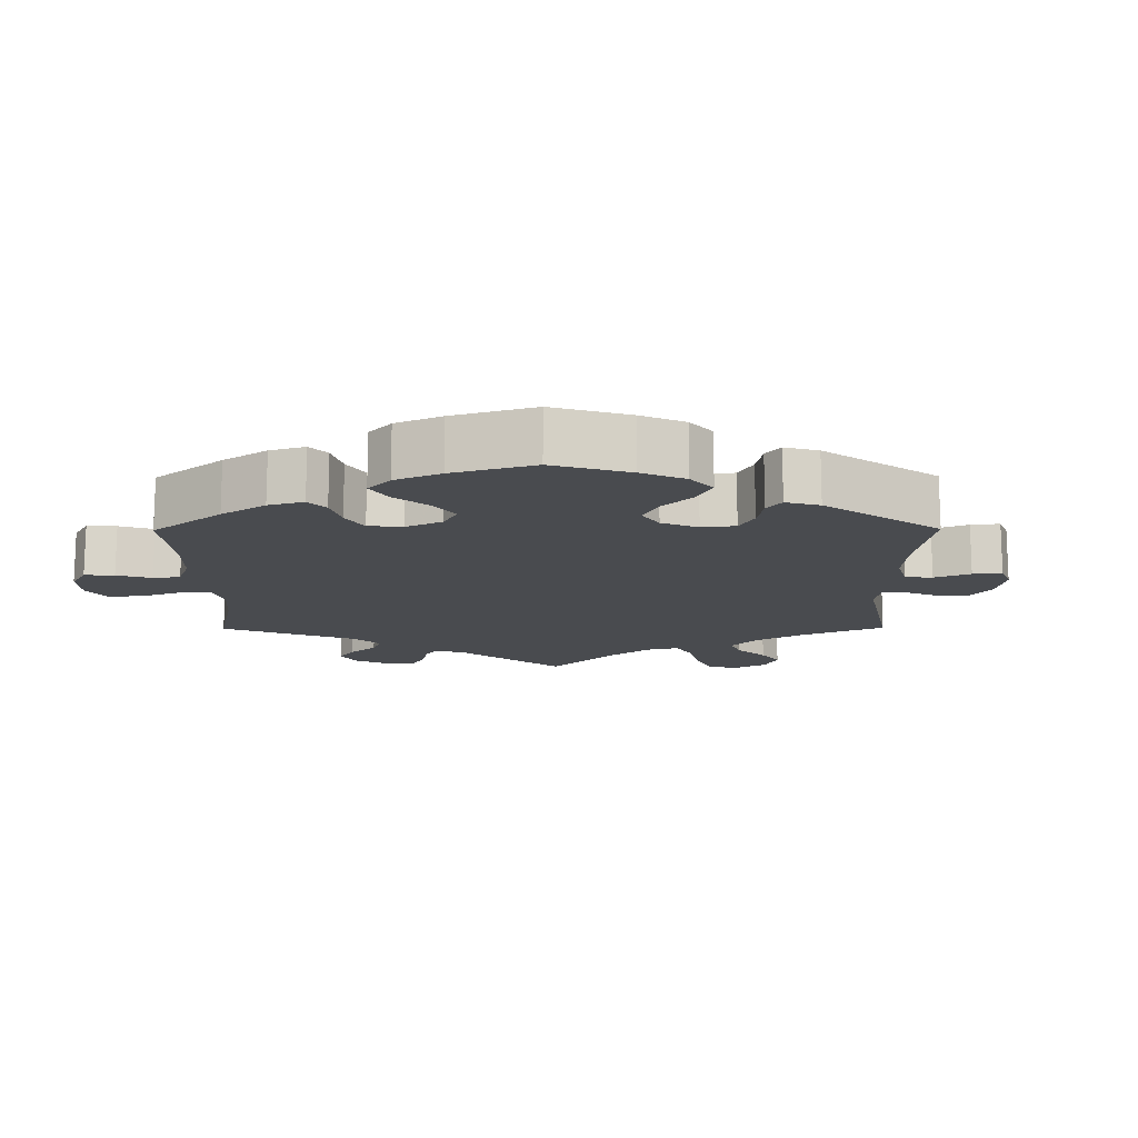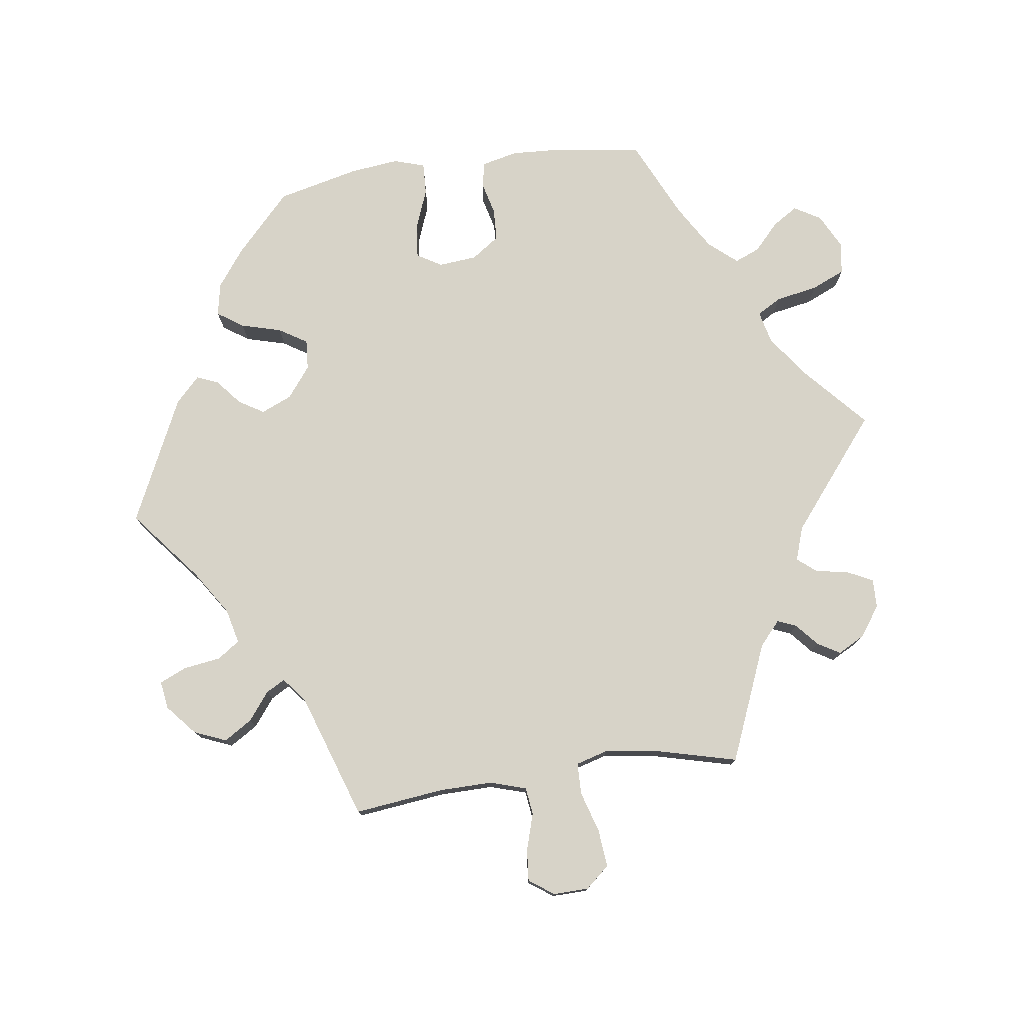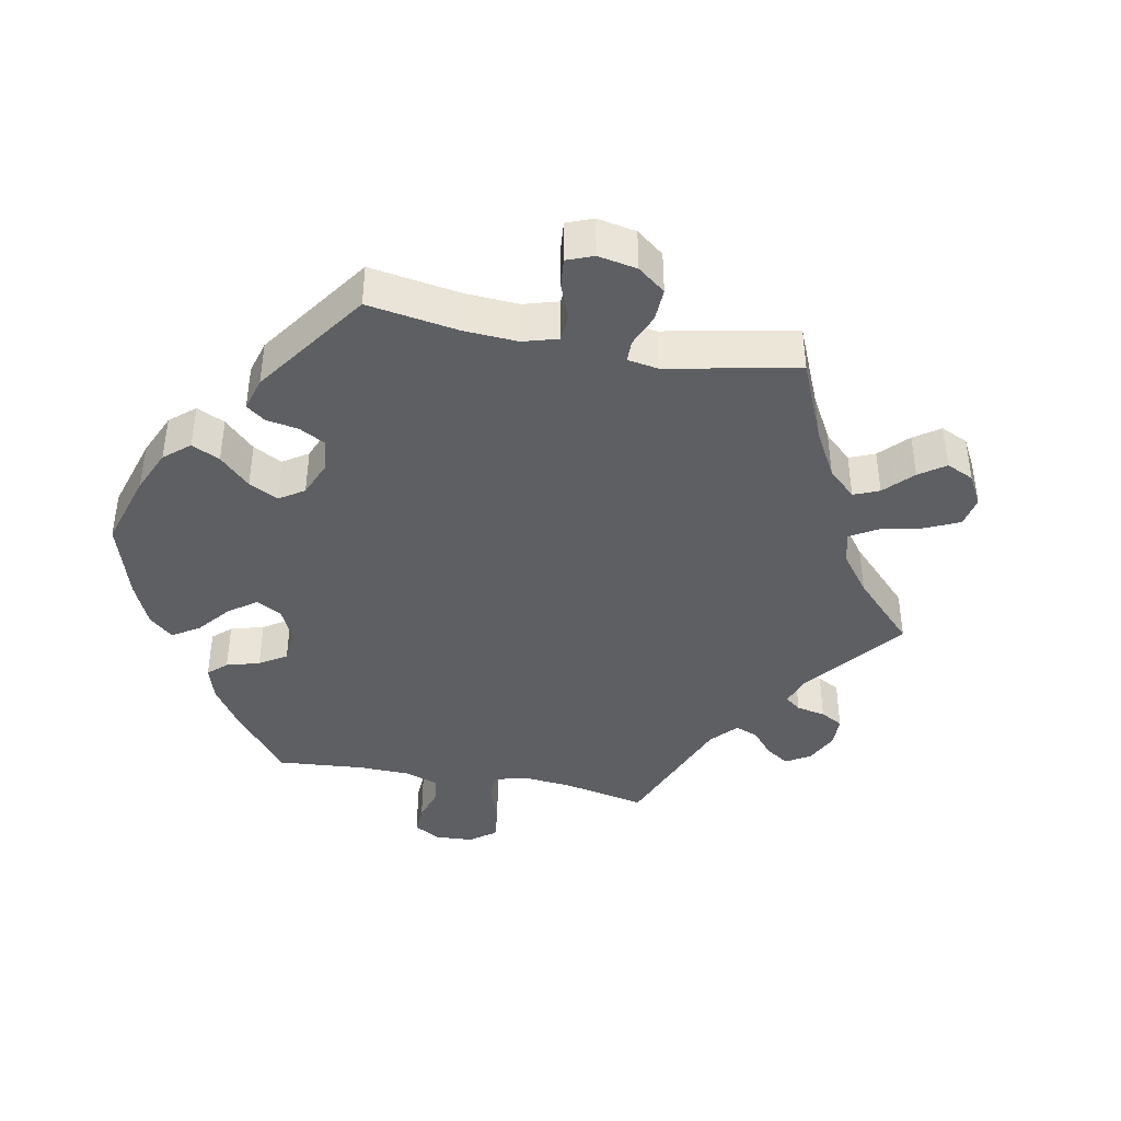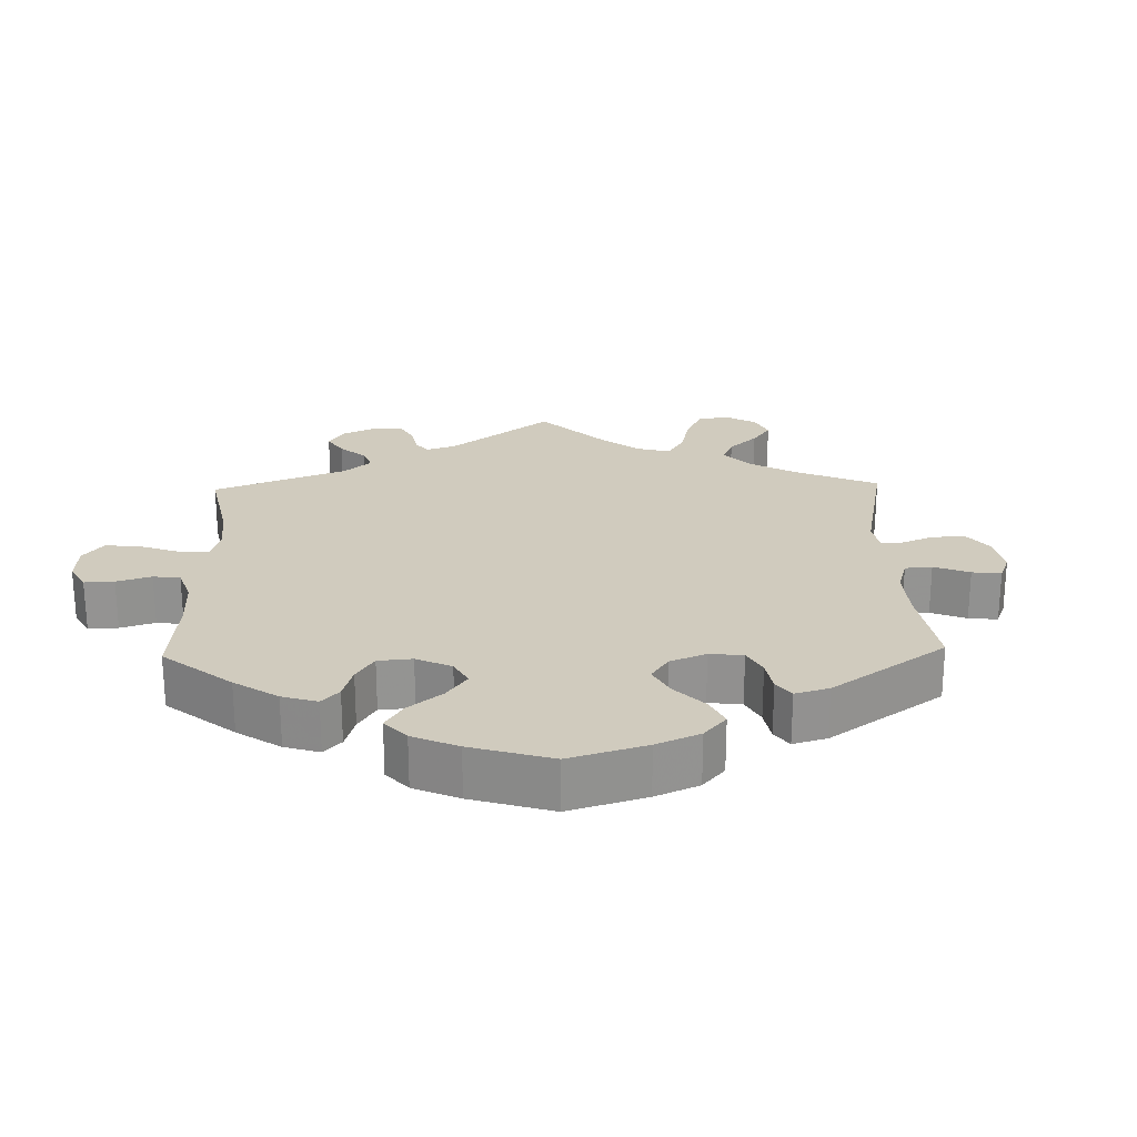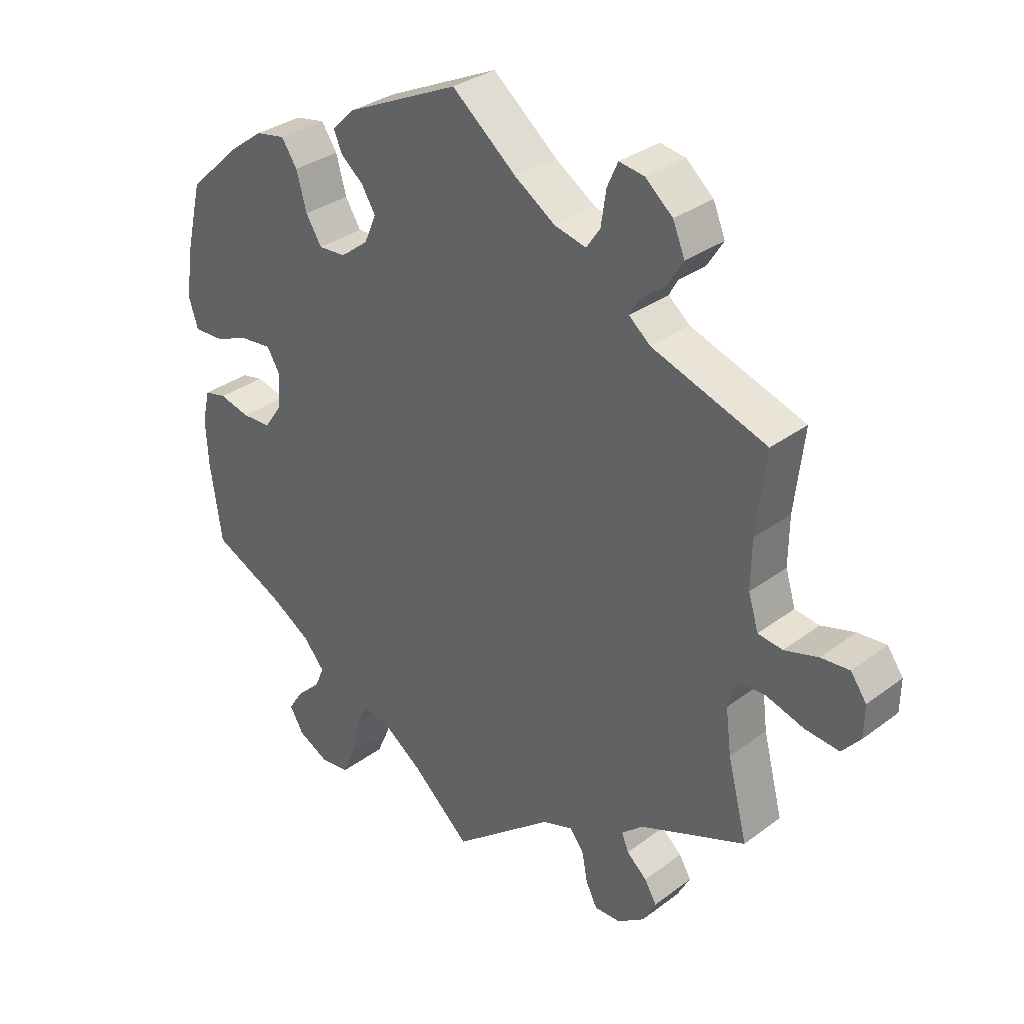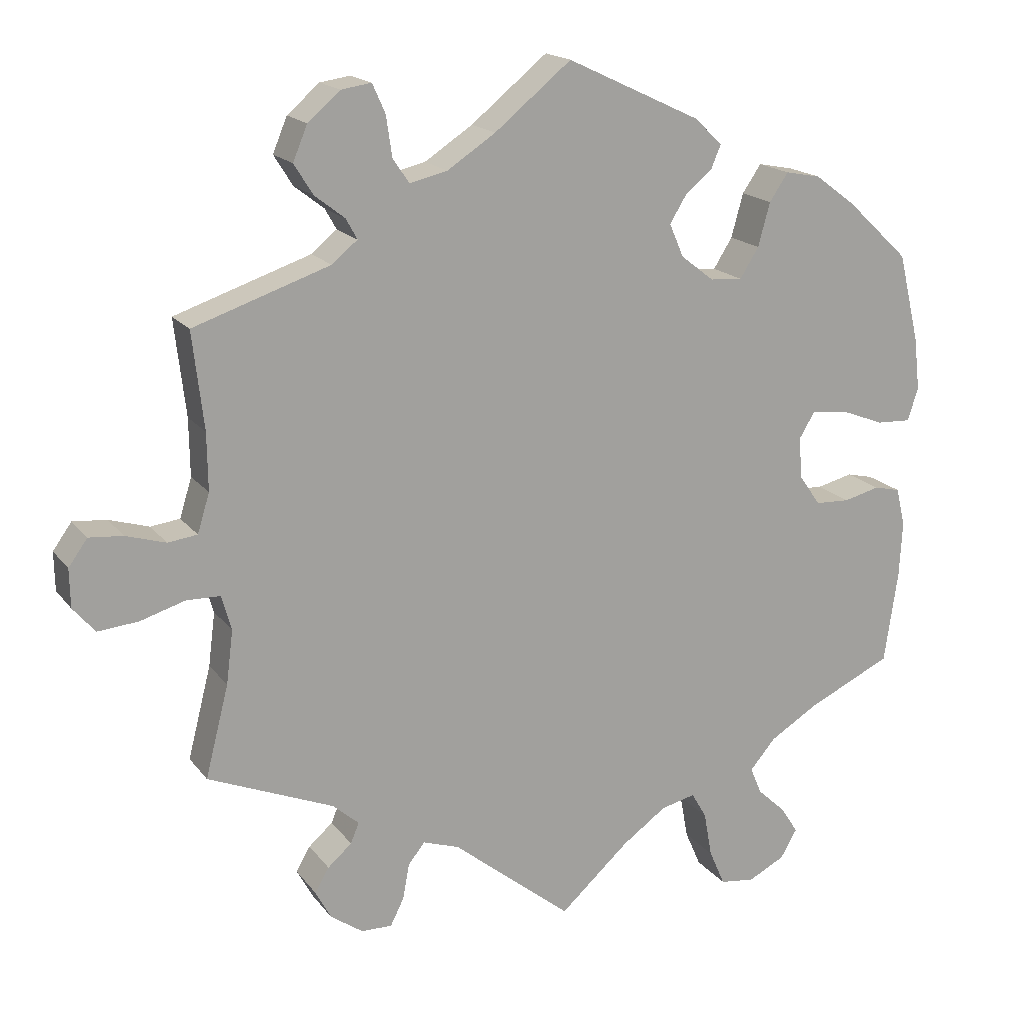
<metadata>
{"format":"obj","ext":"obj","renderer":"f3d","projection":"perspective","resolution":1024,"background":"white","views":[{"elev":-14.0,"azim":-59.6,"up":"+Y"},{"elev":77.0,"azim":82.1,"up":"+Y"},{"elev":-40.8,"azim":18.9,"up":"+Y"},{"elev":23.5,"azim":-61.5,"up":"+Y"},{"elev":32.5,"azim":44.0,"up":"+Z"},{"elev":17.5,"azim":155.0,"up":"+Z"}]}
</metadata>
<code>
v 0.102 0.07 0.495
v 0.166 0.07 0.453
v 0.216 0.07 0.441
v 0.238 0.07 0.473
v 0.246 0.07 0.527
v 0.263 0.07 0.565
v 0.303 0.07 0.559
v 0.346 0.07 0.522
v 0.365 0.07 0.476
v 0.34 0.07 0.436
v 0.3 0.07 0.405
v 0.285 0.07 0.378
v 0.319 0.07 0.35
v 0.5 0.07 0.289
v 0.485 0.07 0.161
v 0.484 0.07 0.085
v 0.5 0.07 0.033
v 0.539 0.07 0.028
v 0.592 0.07 0.044
v 0.637 0.07 0.048
v 0.662 0.07 0.013
v 0.661 0.07 -0.038
v 0.632 0.07 -0.072
v 0.578 0.07 -0.067
v 0.519 0.07 -0.049
v 0.474 0.07 -0.05
v 0.461 0.07 -0.096
v 0.47 0.07 -0.167
v 0.501 0.07 -0.289
v 0.333 0.07 -0.358
v 0.299 0.07 -0.388
v 0.31 0.07 -0.415
v 0.342 0.07 -0.443
v 0.361 0.07 -0.475
v 0.34 0.07 -0.514
v 0.297 0.07 -0.544
v 0.256 0.07 -0.545
v 0.238 0.07 -0.509
v 0.229 0.07 -0.461
v 0.207 0.07 -0.434
v 0.159 0.07 -0.45
v 0 0.07 -0.578
v -0.092 0.07 -0.495
v -0.151 0.07 -0.453
v -0.197 0.07 -0.442
v -0.217 0.07 -0.477
v -0.228 0.07 -0.537
v -0.249 0.07 -0.585
v -0.295 0.07 -0.591
v -0.344 0.07 -0.566
v -0.366 0.07 -0.528
v -0.343 0.07 -0.492
v -0.305 0.07 -0.457
v -0.29 0.07 -0.421
v -0.324 0.07 -0.381
v -0.388 0.07 -0.342
v -0.501 0.07 -0.289
v -0.519 0.07 -0.166
v -0.523 0.07 -0.092
v -0.511 0.07 -0.041
v -0.476 0.07 -0.033
v -0.428 0.07 -0.045
v -0.382 0.07 -0.043
v -0.354 0.07 -0.003
v -0.349 0.07 0.052
v -0.37 0.07 0.087
v -0.419 0.07 0.082
v -0.476 0.07 0.06
v -0.522 0.07 0.058
v -0.536 0.07 0.102
v -0.528 0.07 0.172
v -0.5 0.07 0.289
v -0.417 0.07 0.367
v -0.363 0.07 0.407
v -0.316 0.07 0.416
v -0.291 0.07 0.379
v -0.275 0.07 0.321
v -0.25 0.07 0.281
v -0.207 0.07 0.284
v -0.163 0.07 0.318
v -0.144 0.07 0.362
v -0.166 0.07 0.398
v -0.202 0.07 0.428
v -0.215 0.07 0.459
v -0.179 0.07 0.494
v 0 0.07 0.578
v 0.102 0 0.495
v 0.166 0 0.453
v 0.216 0 0.441
v 0.238 0 0.473
v 0.246 0 0.527
v 0.263 0 0.565
v 0.303 0 0.559
v 0.346 0 0.522
v 0.365 0 0.476
v 0.34 0 0.436
v 0.3 0 0.405
v 0.285 0 0.378
v 0.319 0 0.35
v 0.5 0 0.289
v 0.485 0 0.161
v 0.484 0 0.085
v 0.5 0 0.033
v 0.539 0 0.028
v 0.592 0 0.044
v 0.637 0 0.048
v 0.662 0 0.013
v 0.661 0 -0.038
v 0.632 0 -0.072
v 0.578 0 -0.067
v 0.519 0 -0.049
v 0.474 0 -0.05
v 0.461 0 -0.096
v 0.47 0 -0.167
v 0.501 0 -0.289
v 0.333 0 -0.358
v 0.299 0 -0.388
v 0.31 0 -0.415
v 0.342 0 -0.443
v 0.361 0 -0.475
v 0.34 0 -0.514
v 0.297 0 -0.544
v 0.256 0 -0.545
v 0.238 0 -0.509
v 0.229 0 -0.461
v 0.207 0 -0.434
v 0.159 0 -0.45
v 0 0 -0.578
v -0.092 0 -0.495
v -0.151 0 -0.453
v -0.197 0 -0.442
v -0.217 0 -0.477
v -0.228 0 -0.537
v -0.249 0 -0.585
v -0.295 0 -0.591
v -0.344 0 -0.566
v -0.366 0 -0.528
v -0.343 0 -0.492
v -0.305 0 -0.457
v -0.29 0 -0.421
v -0.324 0 -0.381
v -0.388 0 -0.342
v -0.501 0 -0.289
v -0.519 0 -0.166
v -0.523 0 -0.092
v -0.511 0 -0.041
v -0.476 0 -0.033
v -0.428 0 -0.045
v -0.382 0 -0.043
v -0.354 0 -0.003
v -0.349 0 0.052
v -0.37 0 0.087
v -0.419 0 0.082
v -0.476 0 0.06
v -0.522 0 0.058
v -0.536 0 0.102
v -0.528 0 0.172
v -0.5 0 0.289
v -0.417 0 0.367
v -0.363 0 0.407
v -0.316 0 0.416
v -0.291 0 0.379
v -0.275 0 0.321
v -0.25 0 0.281
v -0.207 0 0.284
v -0.163 0 0.318
v -0.144 0 0.362
v -0.166 0 0.398
v -0.202 0 0.428
v -0.215 0 0.459
v -0.179 0 0.494
v 0 0 0.578
f 85 86 1
f 82 83 84 85
f 81 82 85 1
f 80 81 1 2
f 79 80 2 3
f 74 75 76 77
f 74 77 78
f 73 74 78
f 72 73 78
f 71 72 78
f 70 71 78 79
f 67 68 69 70
f 66 67 70 79
f 59 60 61 62
f 59 62 63
f 56 57 58 59
f 55 56 59 63
f 54 55 63 64
f 50 51 52 53
f 50 53 54
f 49 50 54
f 46 47 48 49
f 45 46 49 54
f 41 42 43
f 40 41 43 44
f 36 37 38 39
f 36 39 40
f 35 36 40
f 32 33 34 35
f 31 32 35 40
f 30 31 40 44
f 28 29 30 44
f 22 23 24 25
f 22 25 26
f 21 22 26
f 18 19 20 21
f 18 21 26
f 17 18 26
f 16 17 26
f 15 16 26 27
f 13 14 15
f 12 13 15 27
f 8 9 10 11
f 8 11 12
f 7 8 12
f 4 5 6 7
f 3 4 7 12
f 65 66 79 3
f 45 54 64 65
f 28 44 45 65
f 27 28 65
f 3 12 27 65
f 87 172 171
f 171 170 169 168
f 87 171 168 167
f 88 87 167 166
f 89 88 166 165
f 163 162 161 160
f 164 163 160
f 164 160 159
f 164 159 158
f 164 158 157
f 165 164 157 156
f 156 155 154 153
f 165 156 153 152
f 148 147 146 145
f 149 148 145
f 145 144 143 142
f 149 145 142 141
f 150 149 141 140
f 139 138 137 136
f 140 139 136
f 140 136 135
f 135 134 133 132
f 140 135 132 131
f 129 128 127
f 130 129 127 126
f 125 124 123 122
f 126 125 122
f 126 122 121
f 121 120 119 118
f 126 121 118 117
f 130 126 117 116
f 130 116 115 114
f 111 110 109 108
f 112 111 108
f 112 108 107
f 107 106 105 104
f 112 107 104
f 112 104 103
f 112 103 102
f 113 112 102 101
f 101 100 99
f 113 101 99 98
f 97 96 95 94
f 98 97 94
f 98 94 93
f 93 92 91 90
f 98 93 90 89
f 89 165 152 151
f 151 150 140 131
f 151 131 130 114
f 151 114 113
f 151 113 98 89
f 1 87 88 2
f 2 88 89 3
f 3 89 90 4
f 4 90 91 5
f 5 91 92 6
f 6 92 93 7
f 7 93 94 8
f 8 94 95 9
f 9 95 96 10
f 10 96 97 11
f 11 97 98 12
f 12 98 99 13
f 13 99 100 14
f 14 100 101 15
f 15 101 102 16
f 16 102 103 17
f 17 103 104 18
f 18 104 105 19
f 19 105 106 20
f 20 106 107 21
f 21 107 108 22
f 22 108 109 23
f 23 109 110 24
f 24 110 111 25
f 25 111 112 26
f 26 112 113 27
f 27 113 114 28
f 28 114 115 29
f 29 115 116 30
f 30 116 117 31
f 31 117 118 32
f 32 118 119 33
f 33 119 120 34
f 34 120 121 35
f 35 121 122 36
f 36 122 123 37
f 37 123 124 38
f 38 124 125 39
f 39 125 126 40
f 40 126 127 41
f 41 127 128 42
f 42 128 129 43
f 43 129 130 44
f 44 130 131 45
f 45 131 132 46
f 46 132 133 47
f 47 133 134 48
f 48 134 135 49
f 49 135 136 50
f 50 136 137 51
f 51 137 138 52
f 52 138 139 53
f 53 139 140 54
f 54 140 141 55
f 55 141 142 56
f 56 142 143 57
f 57 143 144 58
f 58 144 145 59
f 59 145 146 60
f 60 146 147 61
f 61 147 148 62
f 62 148 149 63
f 63 149 150 64
f 64 150 151 65
f 65 151 152 66
f 66 152 153 67
f 67 153 154 68
f 68 154 155 69
f 69 155 156 70
f 70 156 157 71
f 71 157 158 72
f 72 158 159 73
f 73 159 160 74
f 74 160 161 75
f 75 161 162 76
f 76 162 163 77
f 77 163 164 78
f 78 164 165 79
f 79 165 166 80
f 80 166 167 81
f 81 167 168 82
f 82 168 169 83
f 83 169 170 84
f 84 170 171 85
f 85 171 172 86
f 86 172 87 1

</code>
